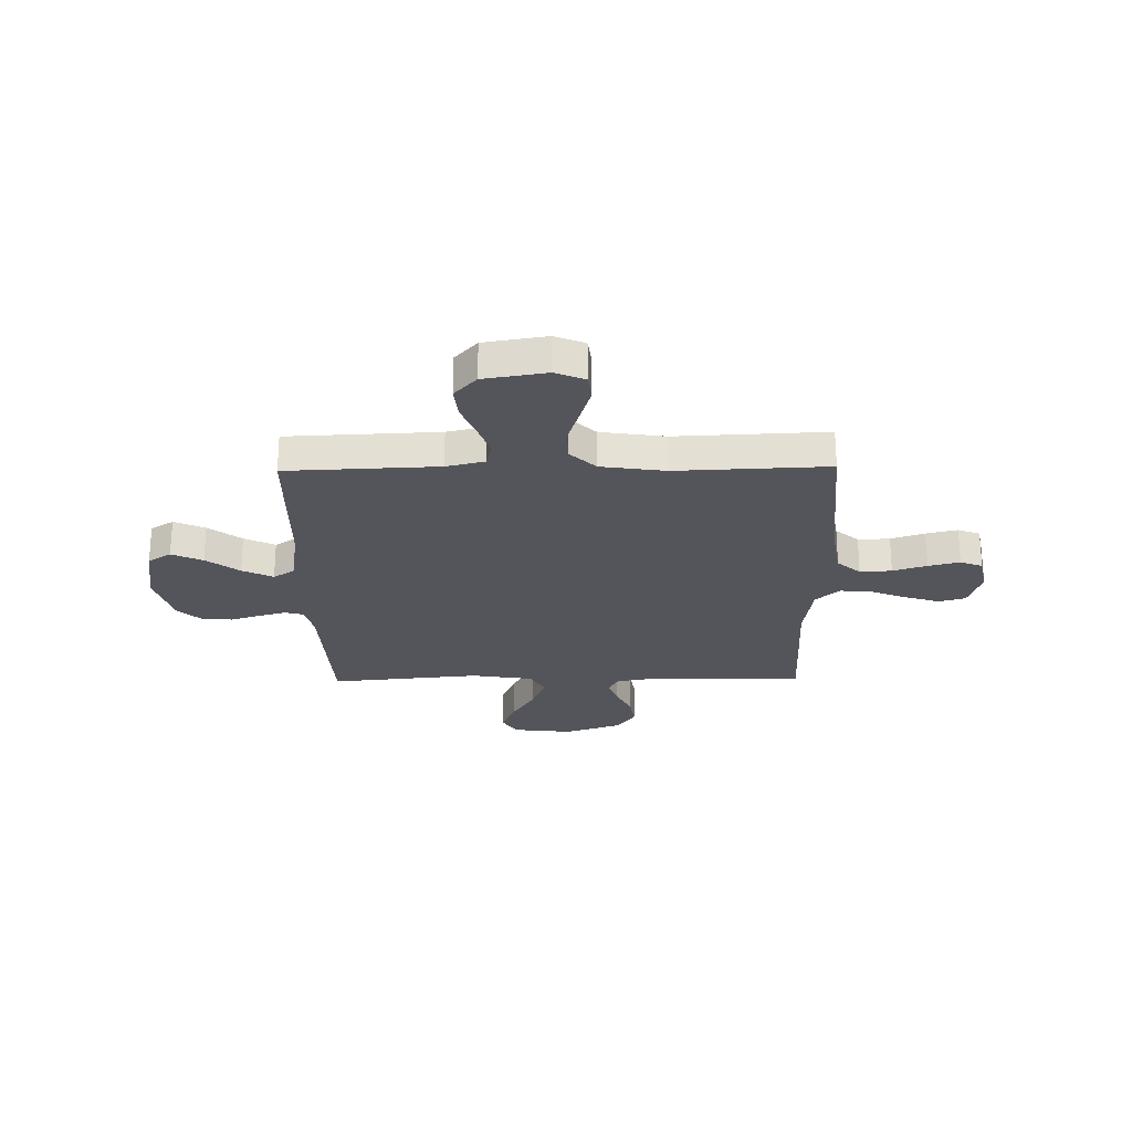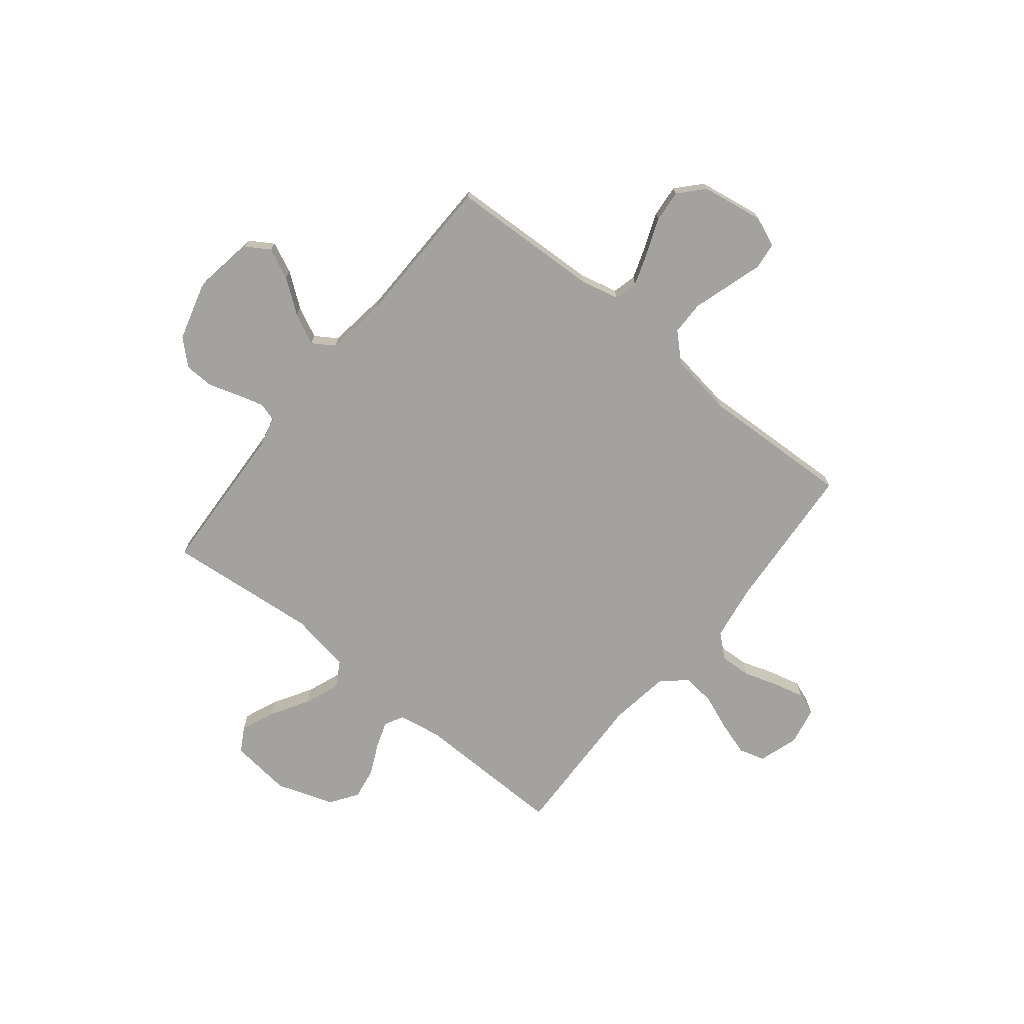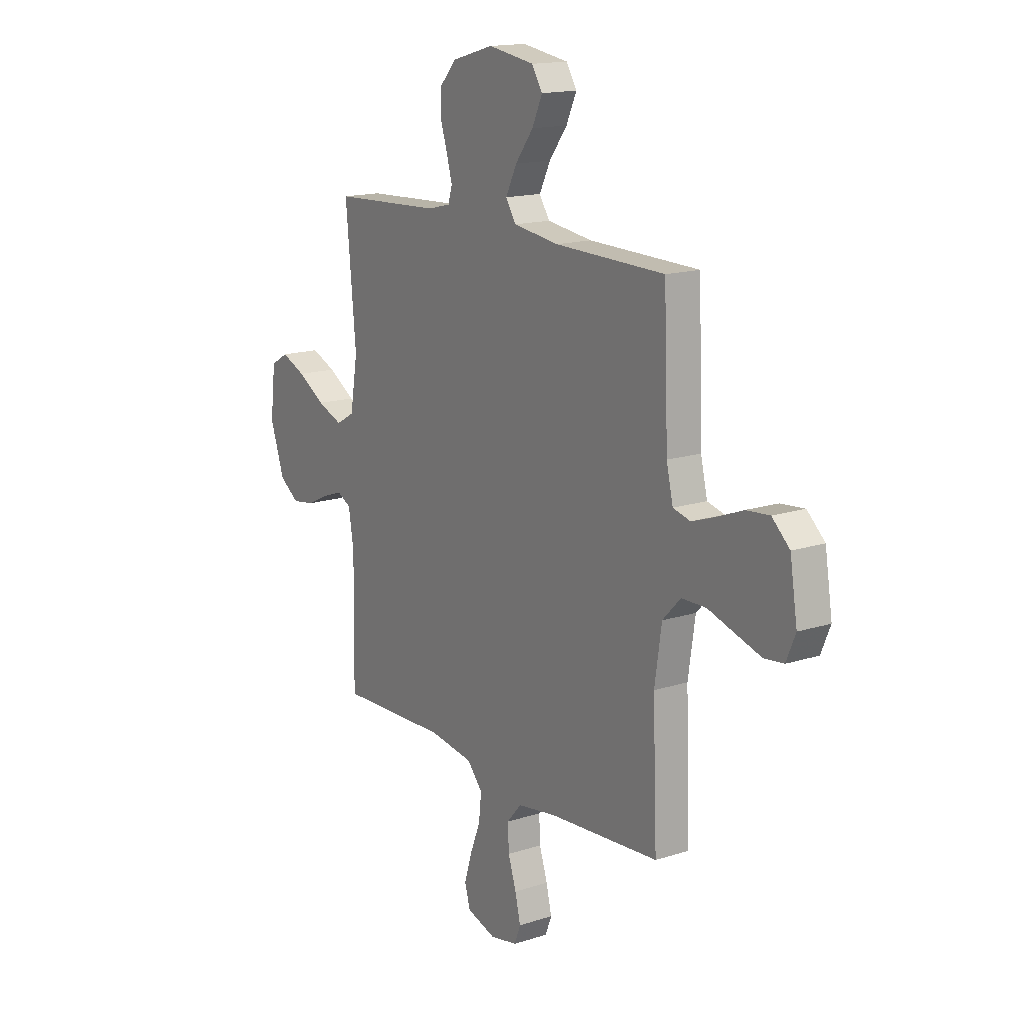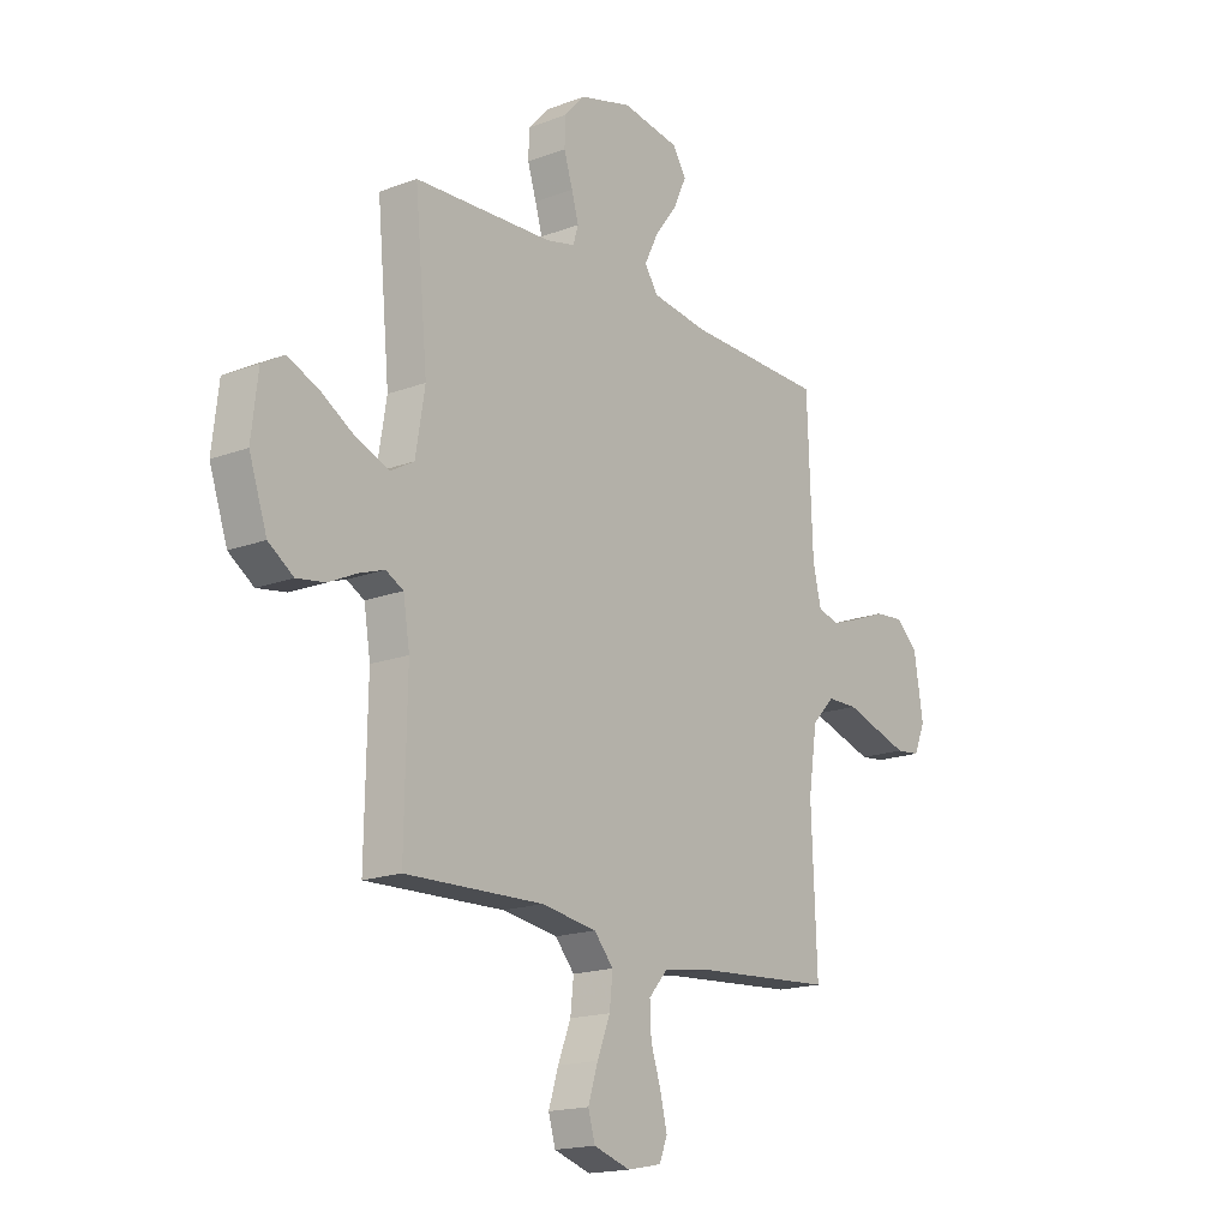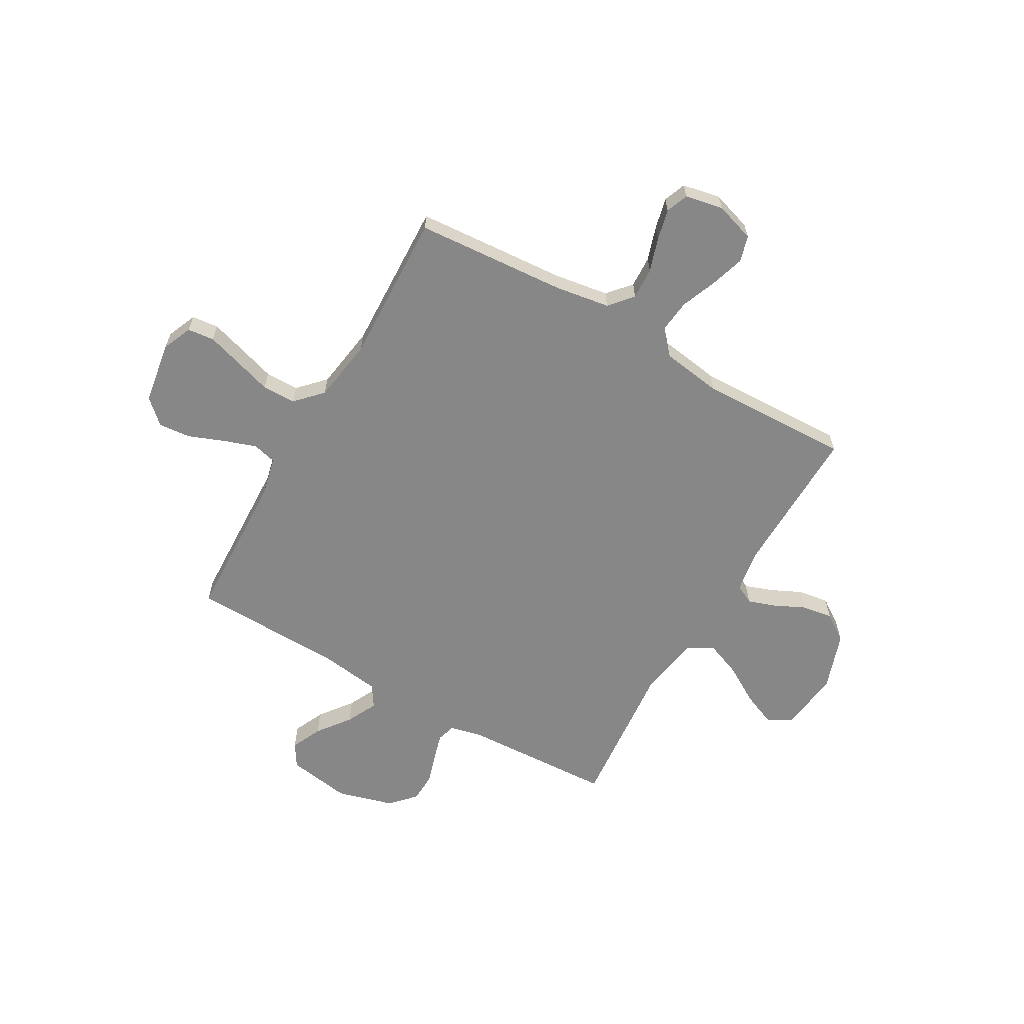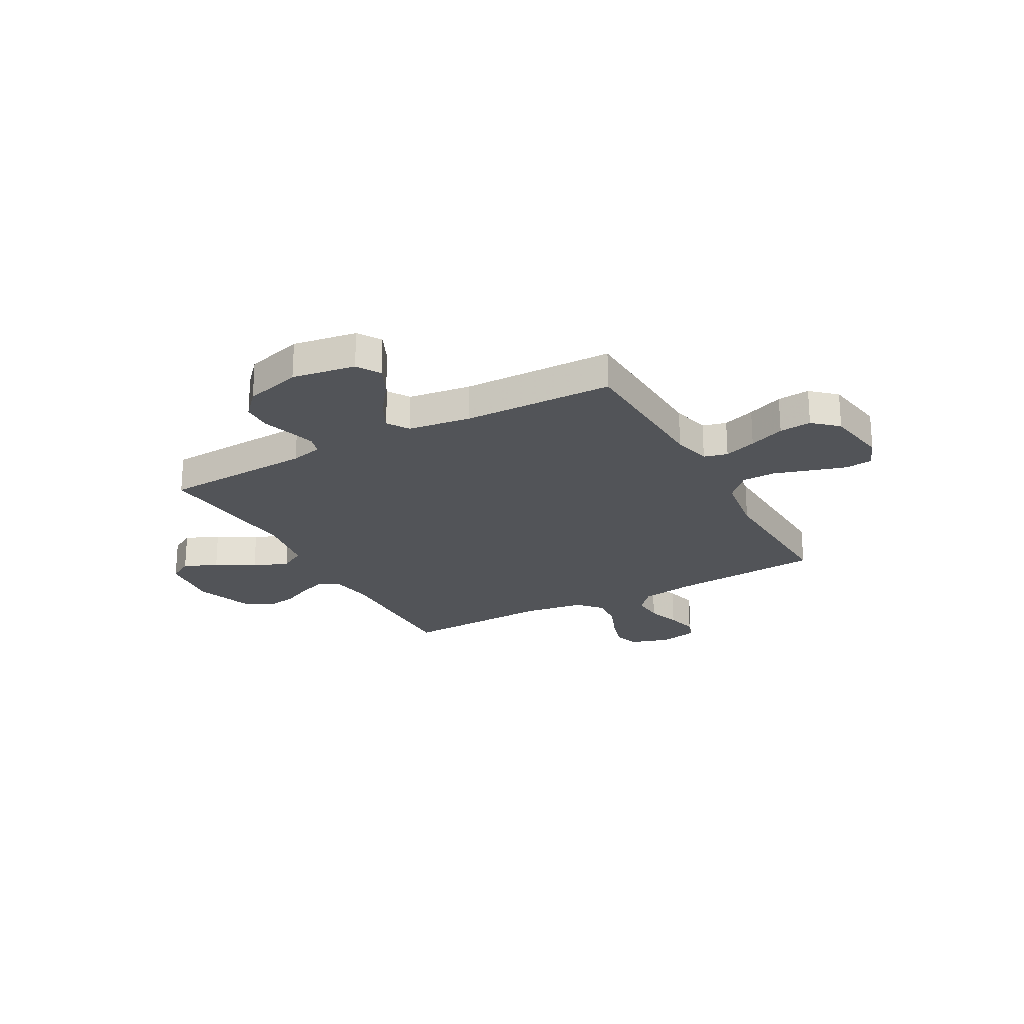
<metadata>
{"format":"obj","ext":"obj","renderer":"f3d","projection":"perspective","resolution":1024,"background":"white","views":[{"elev":-25.0,"azim":91.0,"up":"+Y"},{"elev":-72.4,"azim":51.2,"up":"+Y"},{"elev":15.6,"azim":56.1,"up":"+Z"},{"elev":-17.4,"azim":-53.3,"up":"+Z"},{"elev":-62.6,"azim":150.1,"up":"+Y"},{"elev":-23.3,"azim":28.8,"up":"+Y"}]}
</metadata>
<code>
v -0.5 0.07 0.5
v -0.2 0.07 0.515
v -0.137 0.07 0.53
v -0.126 0.07 0.567
v -0.141 0.07 0.62
v -0.16 0.07 0.68
v -0.158 0.07 0.738
v -0.113 0.07 0.787
v 0 0.07 0.819
v 0.126 0.07 0.799
v 0.155 0.07 0.753
v 0.127 0.07 0.692
v 0.078 0.07 0.627
v 0.048 0.07 0.566
v 0.076 0.07 0.523
v 0.2 0.07 0.506
v 0.5 0.07 0.5
v 0.512 0.07 0.2
v 0.53 0.07 0.124
v 0.577 0.07 0.112
v 0.641 0.07 0.134
v 0.712 0.07 0.162
v 0.776 0.07 0.168
v 0.824 0.07 0.124
v 0.844 0.07 0
v 0.819 0.07 -0.059
v 0.766 0.07 -0.065
v 0.697 0.07 -0.044
v 0.623 0.07 -0.021
v 0.556 0.07 -0.022
v 0.507 0.07 -0.073
v 0.488 0.07 -0.2
v 0.5 0.07 -0.5
v 0.2 0.07 -0.522
v 0.092 0.07 -0.539
v 0.052 0.07 -0.585
v 0.055 0.07 -0.648
v 0.077 0.07 -0.715
v 0.092 0.07 -0.777
v 0.075 0.07 -0.821
v 0 0.07 -0.836
v -0.079 0.07 -0.811
v -0.094 0.07 -0.759
v -0.073 0.07 -0.692
v -0.045 0.07 -0.621
v -0.038 0.07 -0.556
v -0.08 0.07 -0.508
v -0.2 0.07 -0.49
v -0.5 0.07 -0.5
v -0.495 0.07 -0.2
v -0.509 0.07 -0.113
v -0.547 0.07 -0.093
v -0.601 0.07 -0.112
v -0.662 0.07 -0.141
v -0.724 0.07 -0.151
v -0.778 0.07 -0.114
v -0.817 0.07 0
v -0.803 0.07 0.121
v -0.755 0.07 0.149
v -0.688 0.07 0.121
v -0.613 0.07 0.076
v -0.543 0.07 0.049
v -0.492 0.07 0.078
v -0.472 0.07 0.2
v -0.5 0 0.5
v -0.2 0 0.515
v -0.137 0 0.53
v -0.126 0 0.567
v -0.141 0 0.62
v -0.16 0 0.68
v -0.158 0 0.738
v -0.113 0 0.787
v 0 0 0.819
v 0.126 0 0.799
v 0.155 0 0.753
v 0.127 0 0.692
v 0.078 0 0.627
v 0.048 0 0.566
v 0.076 0 0.523
v 0.2 0 0.506
v 0.5 0 0.5
v 0.512 0 0.2
v 0.53 0 0.124
v 0.577 0 0.112
v 0.641 0 0.134
v 0.712 0 0.162
v 0.776 0 0.168
v 0.824 0 0.124
v 0.844 0 0
v 0.819 0 -0.059
v 0.766 0 -0.065
v 0.697 0 -0.044
v 0.623 0 -0.021
v 0.556 0 -0.022
v 0.507 0 -0.073
v 0.488 0 -0.2
v 0.5 0 -0.5
v 0.2 0 -0.522
v 0.092 0 -0.539
v 0.052 0 -0.585
v 0.055 0 -0.648
v 0.077 0 -0.715
v 0.092 0 -0.777
v 0.075 0 -0.821
v 0 0 -0.836
v -0.079 0 -0.811
v -0.094 0 -0.759
v -0.073 0 -0.692
v -0.045 0 -0.621
v -0.038 0 -0.556
v -0.08 0 -0.508
v -0.2 0 -0.49
v -0.5 0 -0.5
v -0.495 0 -0.2
v -0.509 0 -0.113
v -0.547 0 -0.093
v -0.601 0 -0.112
v -0.662 0 -0.141
v -0.724 0 -0.151
v -0.778 0 -0.114
v -0.817 0 0
v -0.803 0 0.121
v -0.755 0 0.149
v -0.688 0 0.121
v -0.613 0 0.076
v -0.543 0 0.049
v -0.492 0 0.078
v -0.472 0 0.2
f 59 60 61
f 58 59 61
f 57 58 61
f 56 57 61
f 55 56 61
f 54 55 61
f 53 54 61
f 52 53 61 62
f 51 52 62 63
f 48 49 50
f 51 63 64
f 50 51 64
f 48 50 64
f 47 48 64
f 43 44 45
f 42 43 45
f 41 42 45
f 40 41 45
f 39 40 45
f 38 39 45
f 37 38 45
f 36 37 45 46
f 64 1 2
f 47 64 2
f 46 47 2
f 36 46 2
f 35 36 2
f 27 28 29
f 26 27 29
f 25 26 29
f 24 25 29
f 23 24 29
f 22 23 29
f 21 22 29
f 20 21 29 30
f 19 20 30 31
f 16 17 18
f 19 31 32
f 18 19 32
f 16 18 32
f 15 16 32
f 11 12 13
f 10 11 13
f 9 10 13
f 8 9 13
f 7 8 13
f 6 7 13
f 5 6 13
f 4 5 13 14
f 32 33 34
f 15 32 34
f 14 15 34
f 4 14 34
f 3 4 34
f 2 3 34 35
f 125 124 123
f 125 123 122
f 125 122 121
f 125 121 120
f 125 120 119
f 125 119 118
f 125 118 117
f 126 125 117 116
f 127 126 116 115
f 114 113 112
f 128 127 115
f 128 115 114
f 128 114 112
f 128 112 111
f 109 108 107
f 109 107 106
f 109 106 105
f 109 105 104
f 109 104 103
f 109 103 102
f 109 102 101
f 110 109 101 100
f 66 65 128
f 66 128 111
f 66 111 110
f 66 110 100
f 66 100 99
f 93 92 91
f 93 91 90
f 93 90 89
f 93 89 88
f 93 88 87
f 93 87 86
f 93 86 85
f 94 93 85 84
f 95 94 84 83
f 82 81 80
f 96 95 83
f 96 83 82
f 96 82 80
f 96 80 79
f 77 76 75
f 77 75 74
f 77 74 73
f 77 73 72
f 77 72 71
f 77 71 70
f 77 70 69
f 78 77 69 68
f 98 97 96
f 98 96 79
f 98 79 78
f 98 78 68
f 98 68 67
f 99 98 67 66
f 1 65 66 2
f 2 66 67 3
f 3 67 68 4
f 4 68 69 5
f 5 69 70 6
f 6 70 71 7
f 7 71 72 8
f 8 72 73 9
f 9 73 74 10
f 10 74 75 11
f 11 75 76 12
f 12 76 77 13
f 13 77 78 14
f 14 78 79 15
f 15 79 80 16
f 16 80 81 17
f 17 81 82 18
f 18 82 83 19
f 19 83 84 20
f 20 84 85 21
f 21 85 86 22
f 22 86 87 23
f 23 87 88 24
f 24 88 89 25
f 25 89 90 26
f 26 90 91 27
f 27 91 92 28
f 28 92 93 29
f 29 93 94 30
f 30 94 95 31
f 31 95 96 32
f 32 96 97 33
f 33 97 98 34
f 34 98 99 35
f 35 99 100 36
f 36 100 101 37
f 37 101 102 38
f 38 102 103 39
f 39 103 104 40
f 40 104 105 41
f 41 105 106 42
f 42 106 107 43
f 43 107 108 44
f 44 108 109 45
f 45 109 110 46
f 46 110 111 47
f 47 111 112 48
f 48 112 113 49
f 49 113 114 50
f 50 114 115 51
f 51 115 116 52
f 52 116 117 53
f 53 117 118 54
f 54 118 119 55
f 55 119 120 56
f 56 120 121 57
f 57 121 122 58
f 58 122 123 59
f 59 123 124 60
f 60 124 125 61
f 61 125 126 62
f 62 126 127 63
f 63 127 128 64
f 64 128 65 1

</code>
